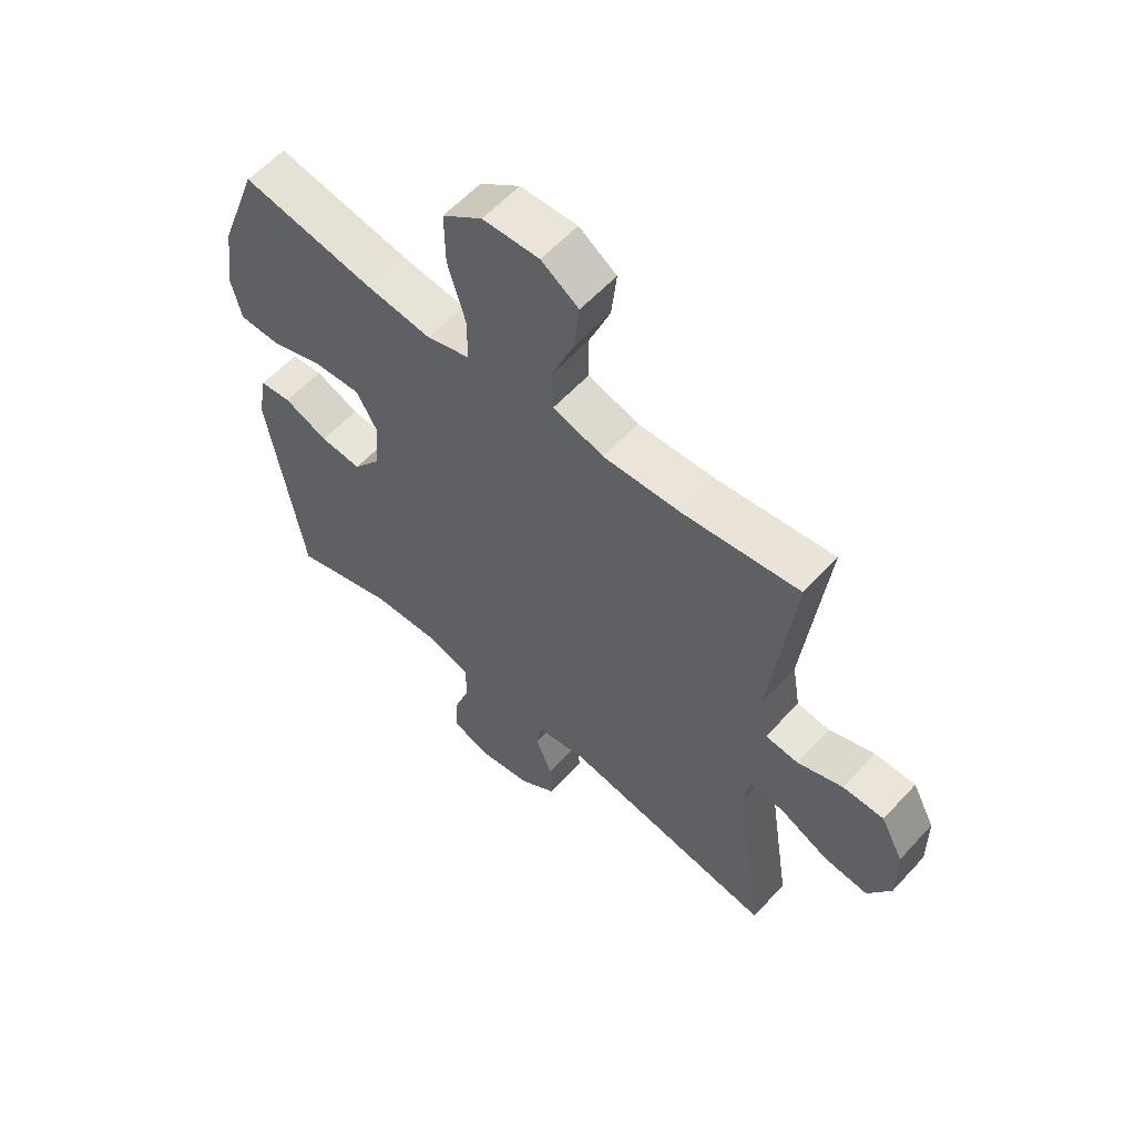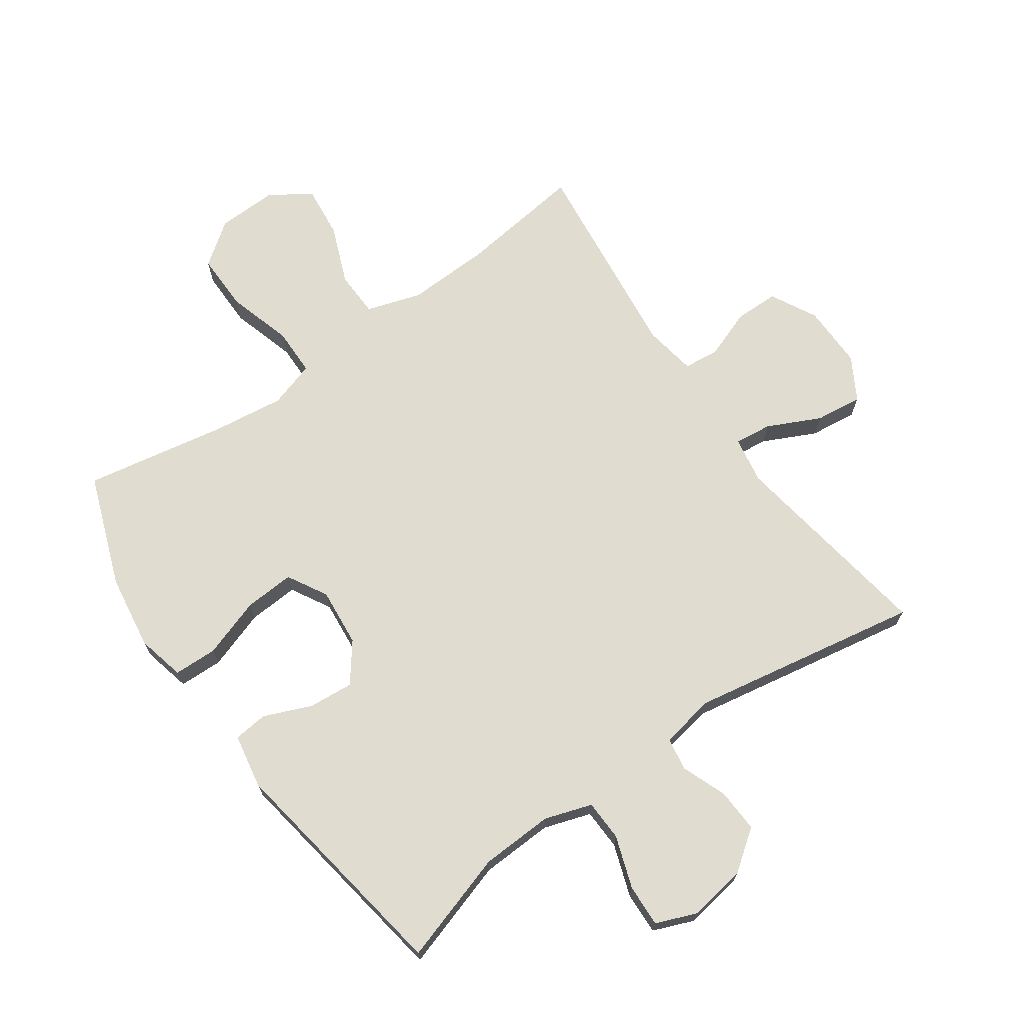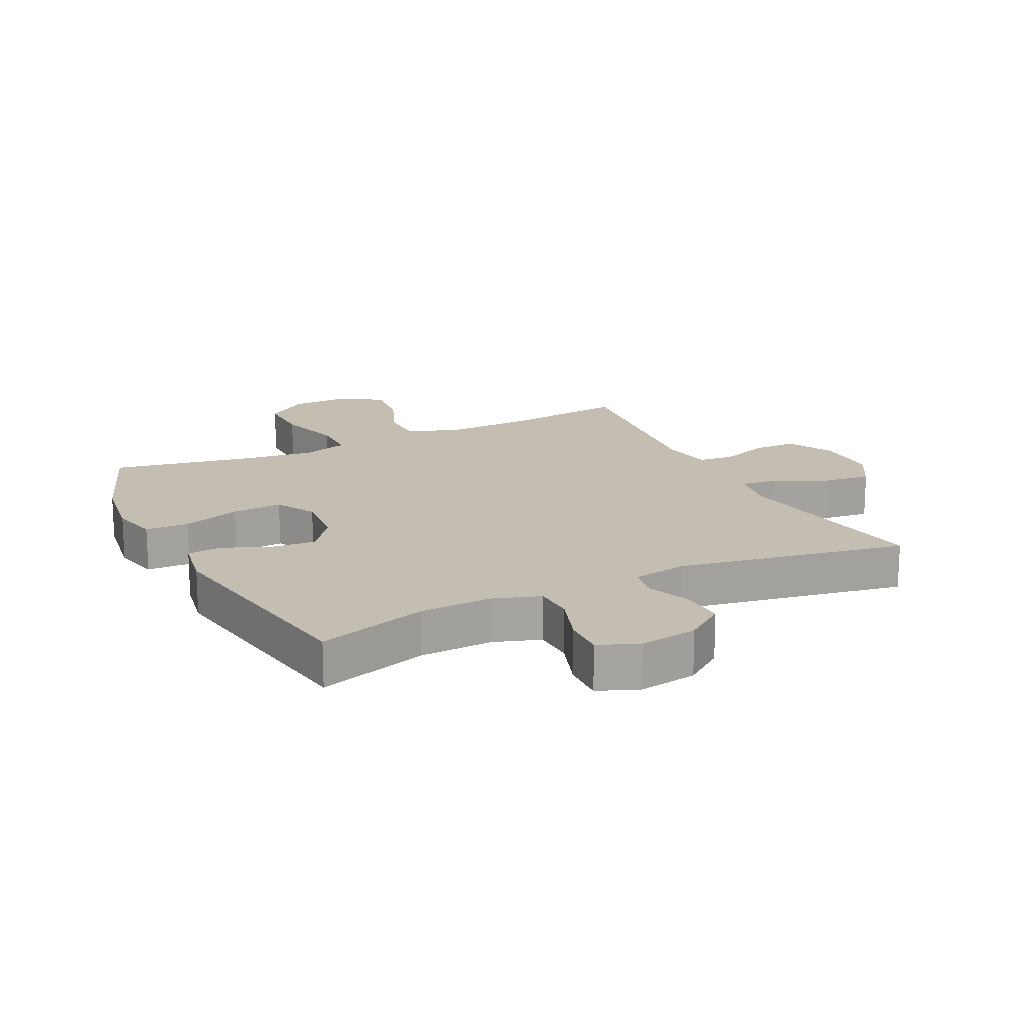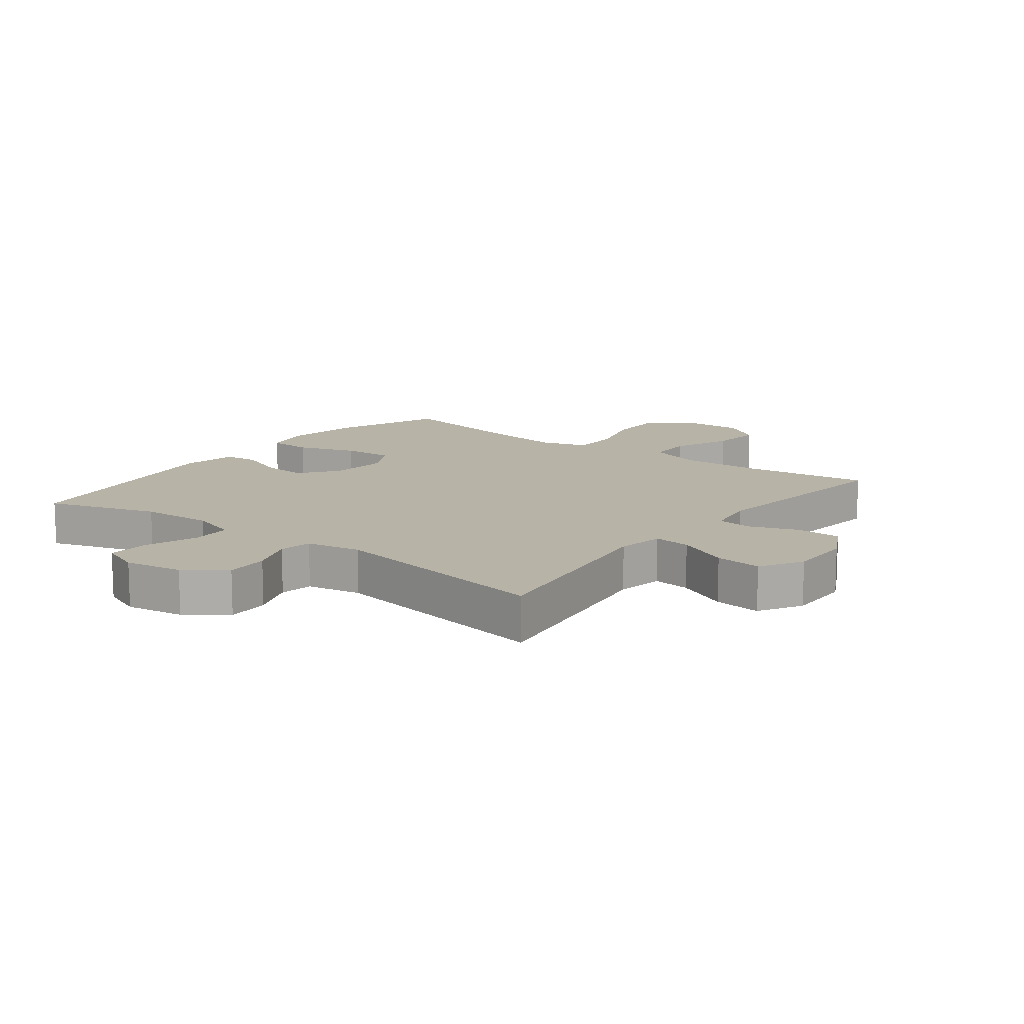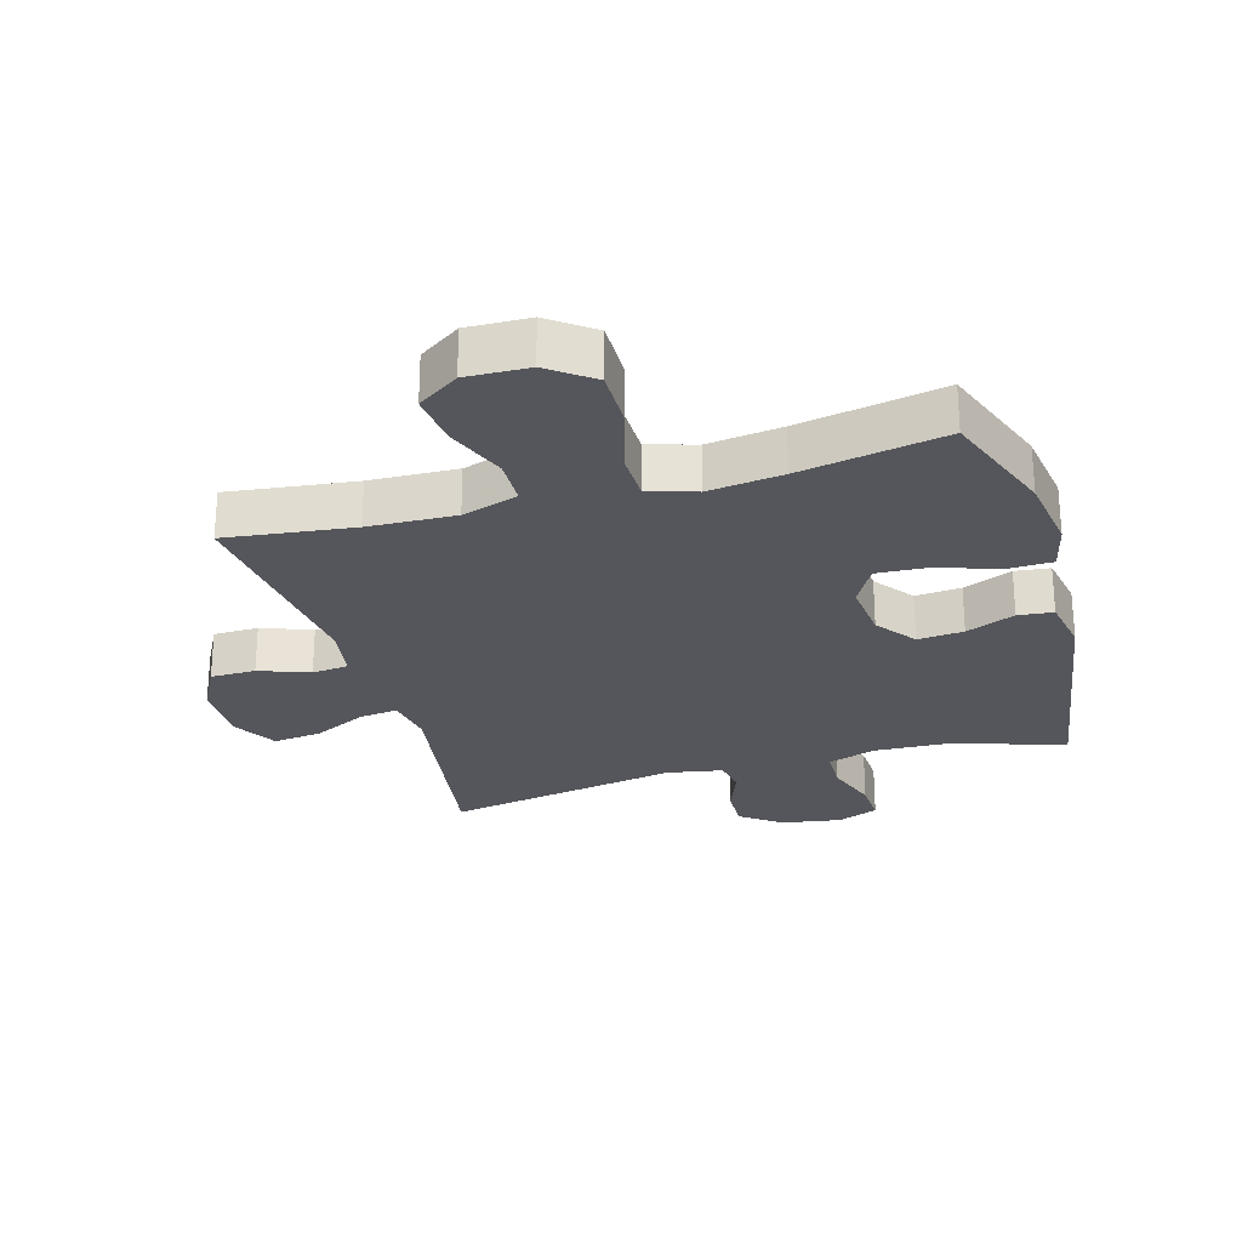
<metadata>
{"format":"obj","ext":"obj","renderer":"f3d","projection":"perspective","resolution":1024,"background":"white","views":[{"elev":58.6,"azim":-137.9,"up":"+Z"},{"elev":69.7,"azim":144.8,"up":"+Y"},{"elev":17.2,"azim":153.8,"up":"+Y"},{"elev":12.9,"azim":-142.6,"up":"+Y"},{"elev":-26.3,"azim":16.1,"up":"+Y"}]}
</metadata>
<code>
v -0.5 0.07 0.5
v -0.3 0.07 0.475
v -0.163 0.07 0.47
v -0.075 0.07 0.498
v -0.073 0.07 0.572
v -0.111 0.07 0.667
v -0.12 0.07 0.751
v -0.055 0.07 0.795
v 0.043 0.07 0.792
v 0.112 0.07 0.741
v 0.111 0.07 0.648
v 0.08 0.07 0.543
v 0.081 0.07 0.466
v 0.156 0.07 0.443
v 0.273 0.07 0.458
v 0.5 0.07 0.5
v 0.567 0.07 0.32
v 0.585 0.07 0.199
v 0.567 0.07 0.122
v 0.497 0.07 0.12
v 0.402 0.07 0.152
v 0.321 0.07 0.157
v 0.285 0.07 0.093
v 0.294 0.07 -0.001
v 0.341 0.07 -0.063
v 0.413 0.07 -0.057
v 0.49 0.07 -0.025
v 0.545 0.07 -0.031
v 0.561 0.07 -0.119
v 0.5 0.07 -0.5
v 0.322 0.07 -0.444
v 0.205 0.07 -0.439
v 0.129 0.07 -0.464
v 0.127 0.07 -0.53
v 0.156 0.07 -0.614
v 0.159 0.07 -0.682
v 0.094 0.07 -0.708
v 0 0.07 -0.693
v -0.064 0.07 -0.646
v -0.061 0.07 -0.576
v -0.033 0.07 -0.503
v -0.042 0.07 -0.45
v -0.13 0.07 -0.434
v -0.5 0.07 -0.5
v -0.448 0.07 -0.164
v -0.461 0.07 -0.088
v -0.521 0.07 -0.095
v -0.606 0.07 -0.136
v -0.682 0.07 -0.145
v -0.722 0.07 -0.076
v -0.721 0.07 0.027
v -0.682 0.07 0.101
v -0.611 0.07 0.102
v -0.532 0.07 0.073
v -0.475 0.07 0.079
v -0.461 0.07 0.163
v -0.5 0 0.5
v -0.3 0 0.475
v -0.163 0 0.47
v -0.075 0 0.498
v -0.073 0 0.572
v -0.111 0 0.667
v -0.12 0 0.751
v -0.055 0 0.795
v 0.043 0 0.792
v 0.112 0 0.741
v 0.111 0 0.648
v 0.08 0 0.543
v 0.081 0 0.466
v 0.156 0 0.443
v 0.273 0 0.458
v 0.5 0 0.5
v 0.567 0 0.32
v 0.585 0 0.199
v 0.567 0 0.122
v 0.497 0 0.12
v 0.402 0 0.152
v 0.321 0 0.157
v 0.285 0 0.093
v 0.294 0 -0.001
v 0.341 0 -0.063
v 0.413 0 -0.057
v 0.49 0 -0.025
v 0.545 0 -0.031
v 0.561 0 -0.119
v 0.5 0 -0.5
v 0.322 0 -0.444
v 0.205 0 -0.439
v 0.129 0 -0.464
v 0.127 0 -0.53
v 0.156 0 -0.614
v 0.159 0 -0.682
v 0.094 0 -0.708
v 0 0 -0.693
v -0.064 0 -0.646
v -0.061 0 -0.576
v -0.033 0 -0.503
v -0.042 0 -0.45
v -0.13 0 -0.434
v -0.5 0 -0.5
v -0.448 0 -0.164
v -0.461 0 -0.088
v -0.521 0 -0.095
v -0.606 0 -0.136
v -0.682 0 -0.145
v -0.722 0 -0.076
v -0.721 0 0.027
v -0.682 0 0.101
v -0.611 0 0.102
v -0.532 0 0.073
v -0.475 0 0.079
v -0.461 0 0.163
f 52 53 54
f 51 52 54
f 50 51 54
f 49 50 54
f 48 49 54
f 47 48 54
f 46 47 54 55
f 45 46 55 56
f 43 44 45
f 42 43 45 56
f 39 40 41
f 38 39 41
f 37 38 41
f 36 37 41
f 35 36 41
f 34 35 41
f 33 34 41 42
f 56 1 2
f 42 56 2
f 33 42 2
f 32 33 2
f 29 30 31
f 28 29 31
f 27 28 31
f 26 27 31
f 25 26 31 32
f 19 20 21
f 18 19 21
f 17 18 21
f 16 17 21
f 15 16 21
f 14 15 21 22
f 13 14 22 23
f 10 11 12
f 9 10 12
f 8 9 12
f 7 8 12
f 6 7 12
f 5 6 12
f 4 5 12 13
f 13 23 24
f 4 13 24
f 3 4 24
f 24 25 32
f 3 24 32
f 2 3 32
f 110 109 108
f 110 108 107
f 110 107 106
f 110 106 105
f 110 105 104
f 110 104 103
f 111 110 103 102
f 112 111 102 101
f 101 100 99
f 112 101 99 98
f 97 96 95
f 97 95 94
f 97 94 93
f 97 93 92
f 97 92 91
f 97 91 90
f 98 97 90 89
f 58 57 112
f 58 112 98
f 58 98 89
f 58 89 88
f 87 86 85
f 87 85 84
f 87 84 83
f 87 83 82
f 88 87 82 81
f 77 76 75
f 77 75 74
f 77 74 73
f 77 73 72
f 77 72 71
f 78 77 71 70
f 79 78 70 69
f 68 67 66
f 68 66 65
f 68 65 64
f 68 64 63
f 68 63 62
f 68 62 61
f 69 68 61 60
f 80 79 69
f 80 69 60
f 80 60 59
f 88 81 80
f 88 80 59
f 88 59 58
f 1 57 58 2
f 2 58 59 3
f 3 59 60 4
f 4 60 61 5
f 5 61 62 6
f 6 62 63 7
f 7 63 64 8
f 8 64 65 9
f 9 65 66 10
f 10 66 67 11
f 11 67 68 12
f 12 68 69 13
f 13 69 70 14
f 14 70 71 15
f 15 71 72 16
f 16 72 73 17
f 17 73 74 18
f 18 74 75 19
f 19 75 76 20
f 20 76 77 21
f 21 77 78 22
f 22 78 79 23
f 23 79 80 24
f 24 80 81 25
f 25 81 82 26
f 26 82 83 27
f 27 83 84 28
f 28 84 85 29
f 29 85 86 30
f 30 86 87 31
f 31 87 88 32
f 32 88 89 33
f 33 89 90 34
f 34 90 91 35
f 35 91 92 36
f 36 92 93 37
f 37 93 94 38
f 38 94 95 39
f 39 95 96 40
f 40 96 97 41
f 41 97 98 42
f 42 98 99 43
f 43 99 100 44
f 44 100 101 45
f 45 101 102 46
f 46 102 103 47
f 47 103 104 48
f 48 104 105 49
f 49 105 106 50
f 50 106 107 51
f 51 107 108 52
f 52 108 109 53
f 53 109 110 54
f 54 110 111 55
f 55 111 112 56
f 56 112 57 1

</code>
